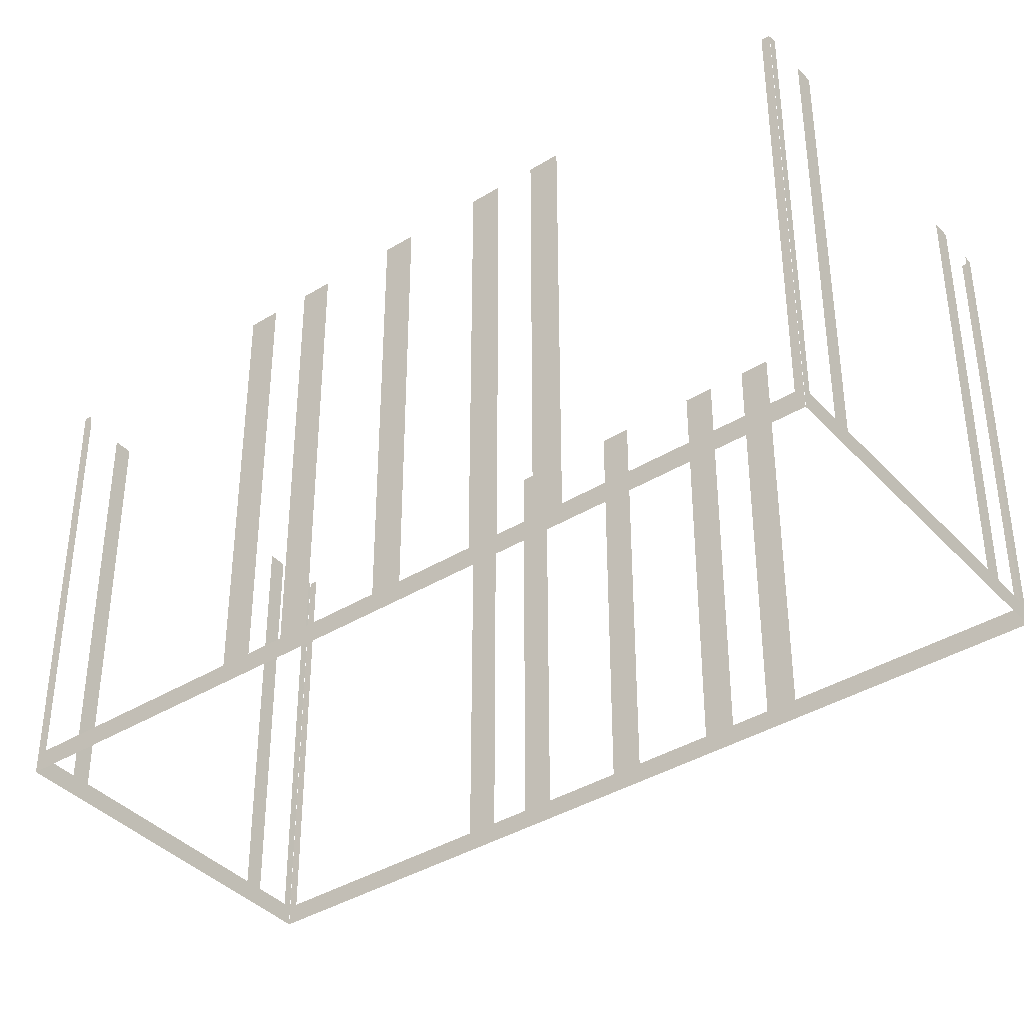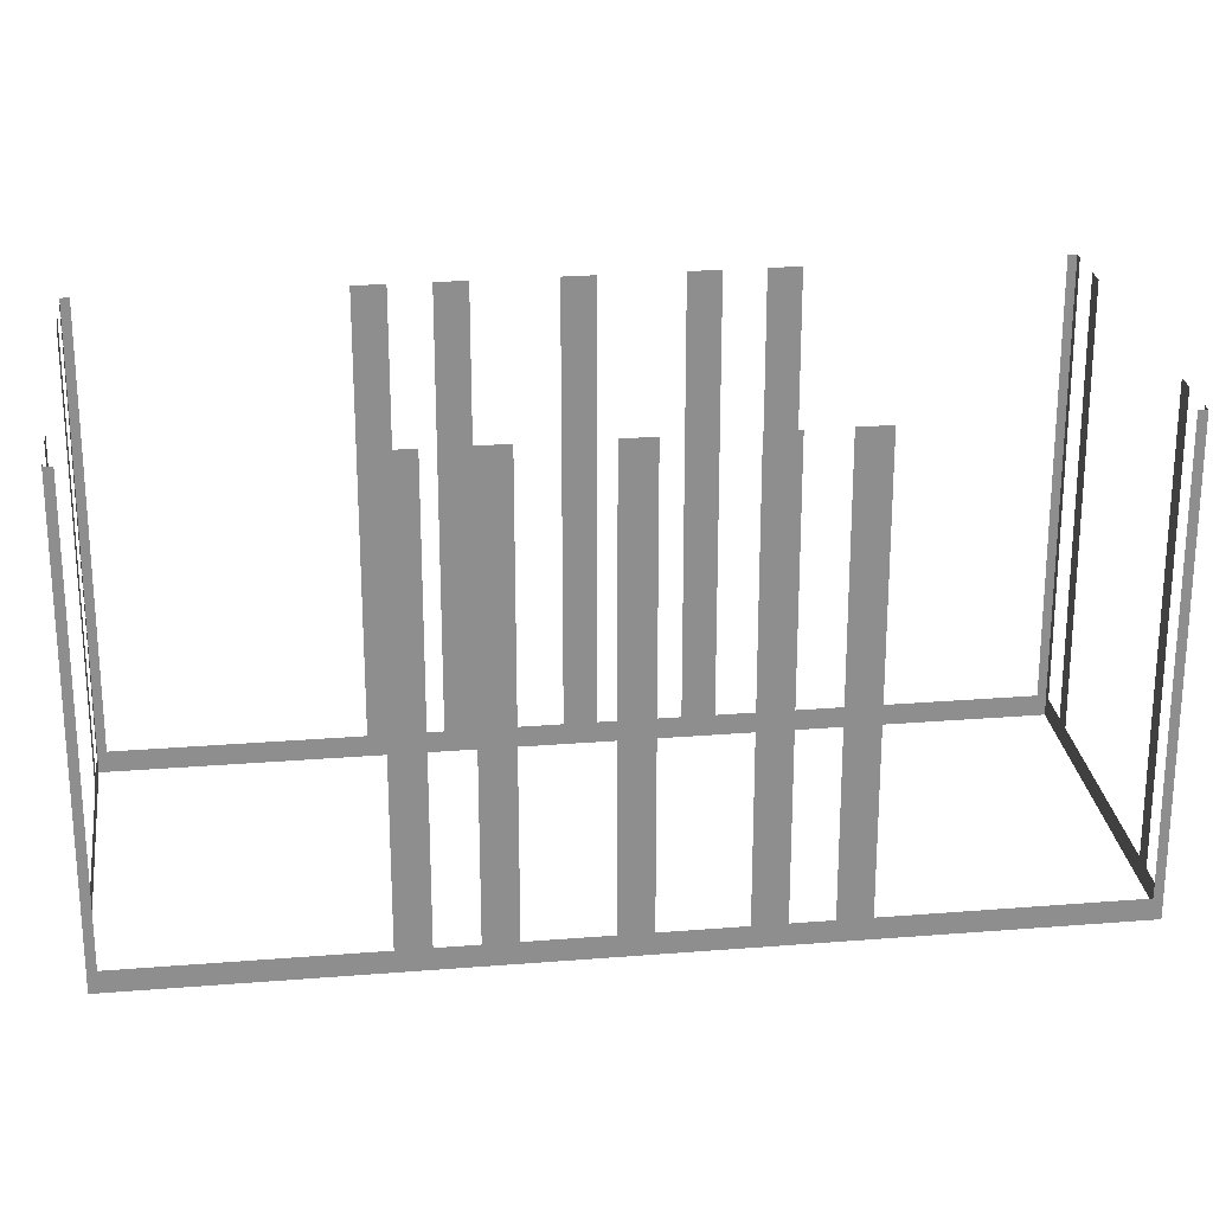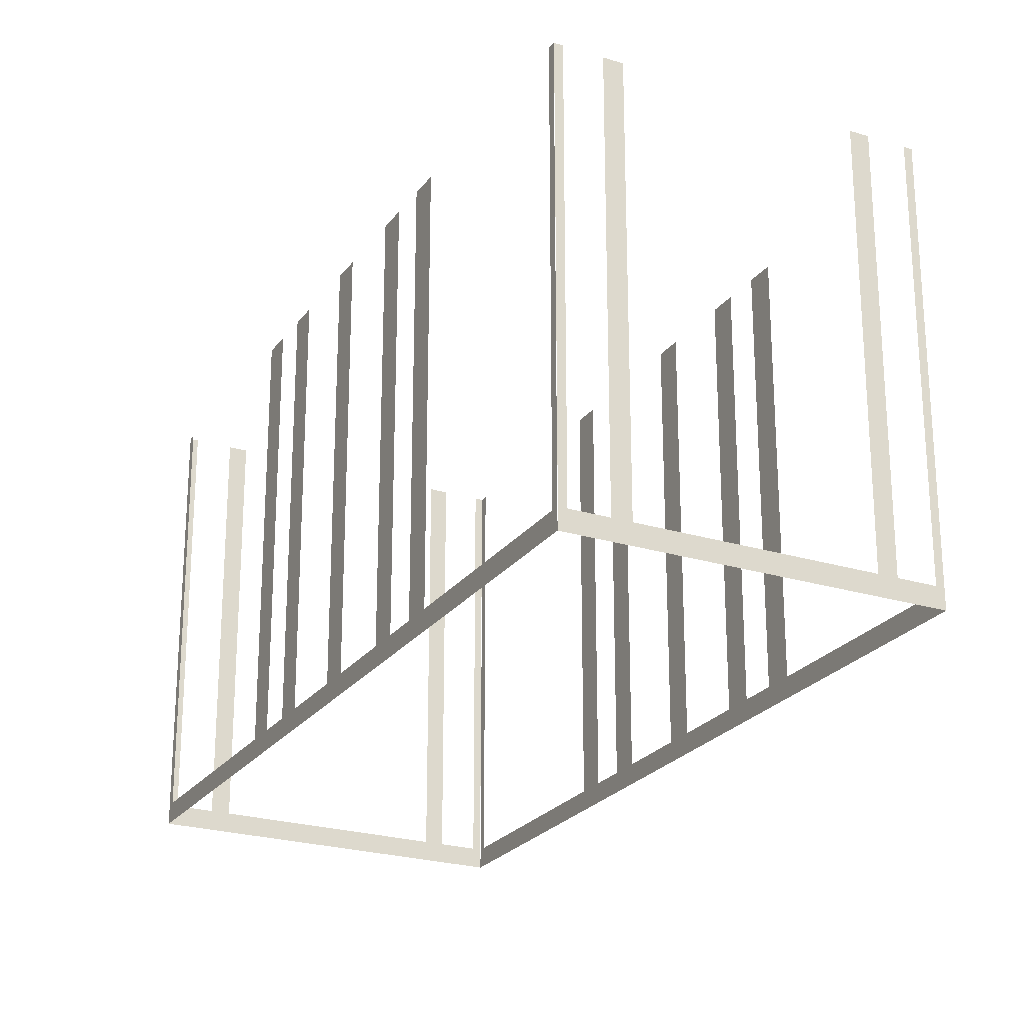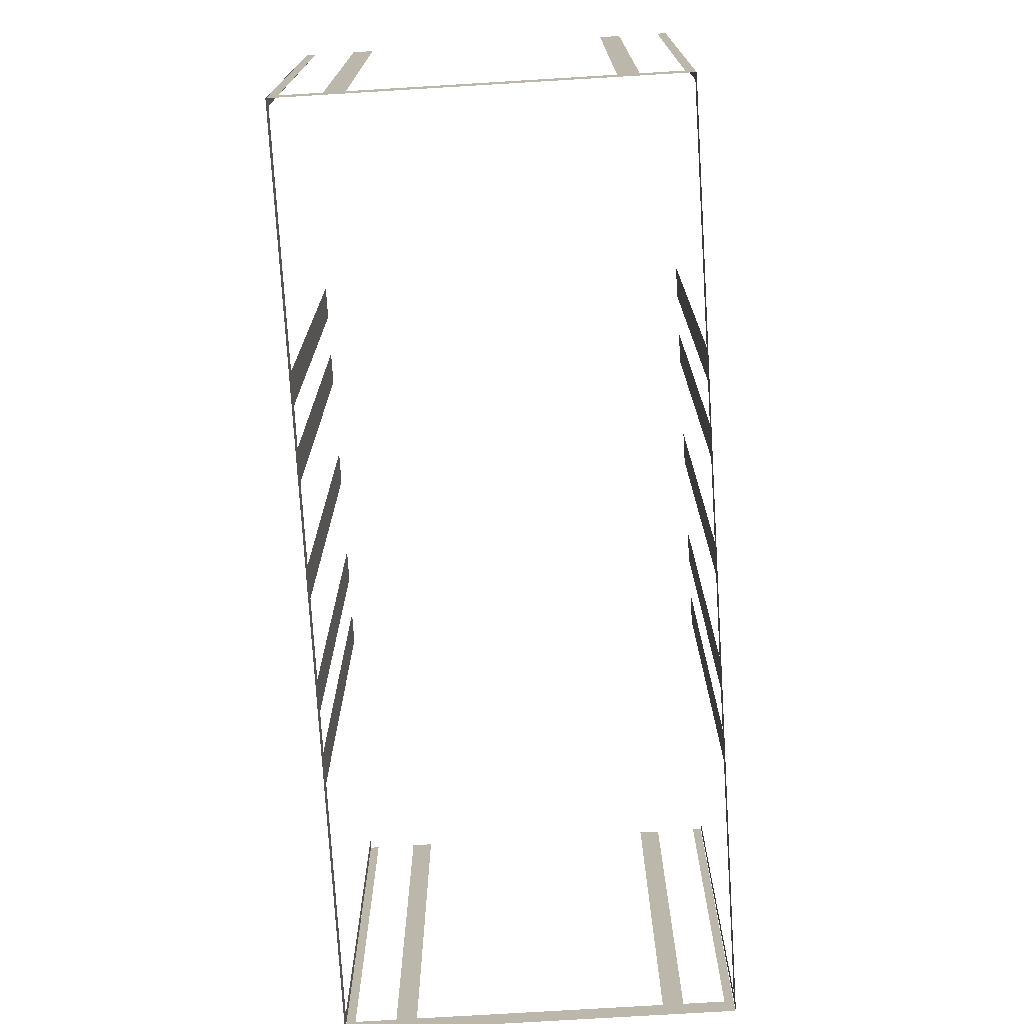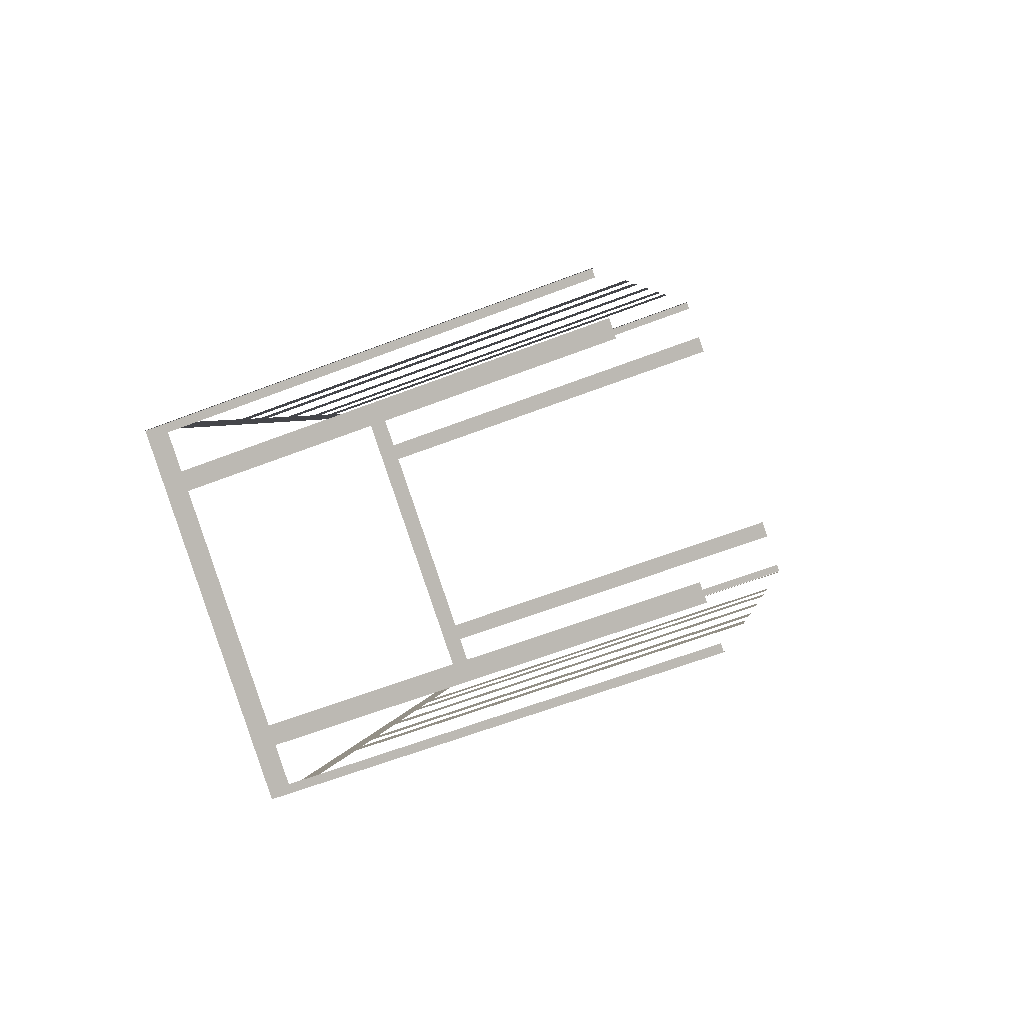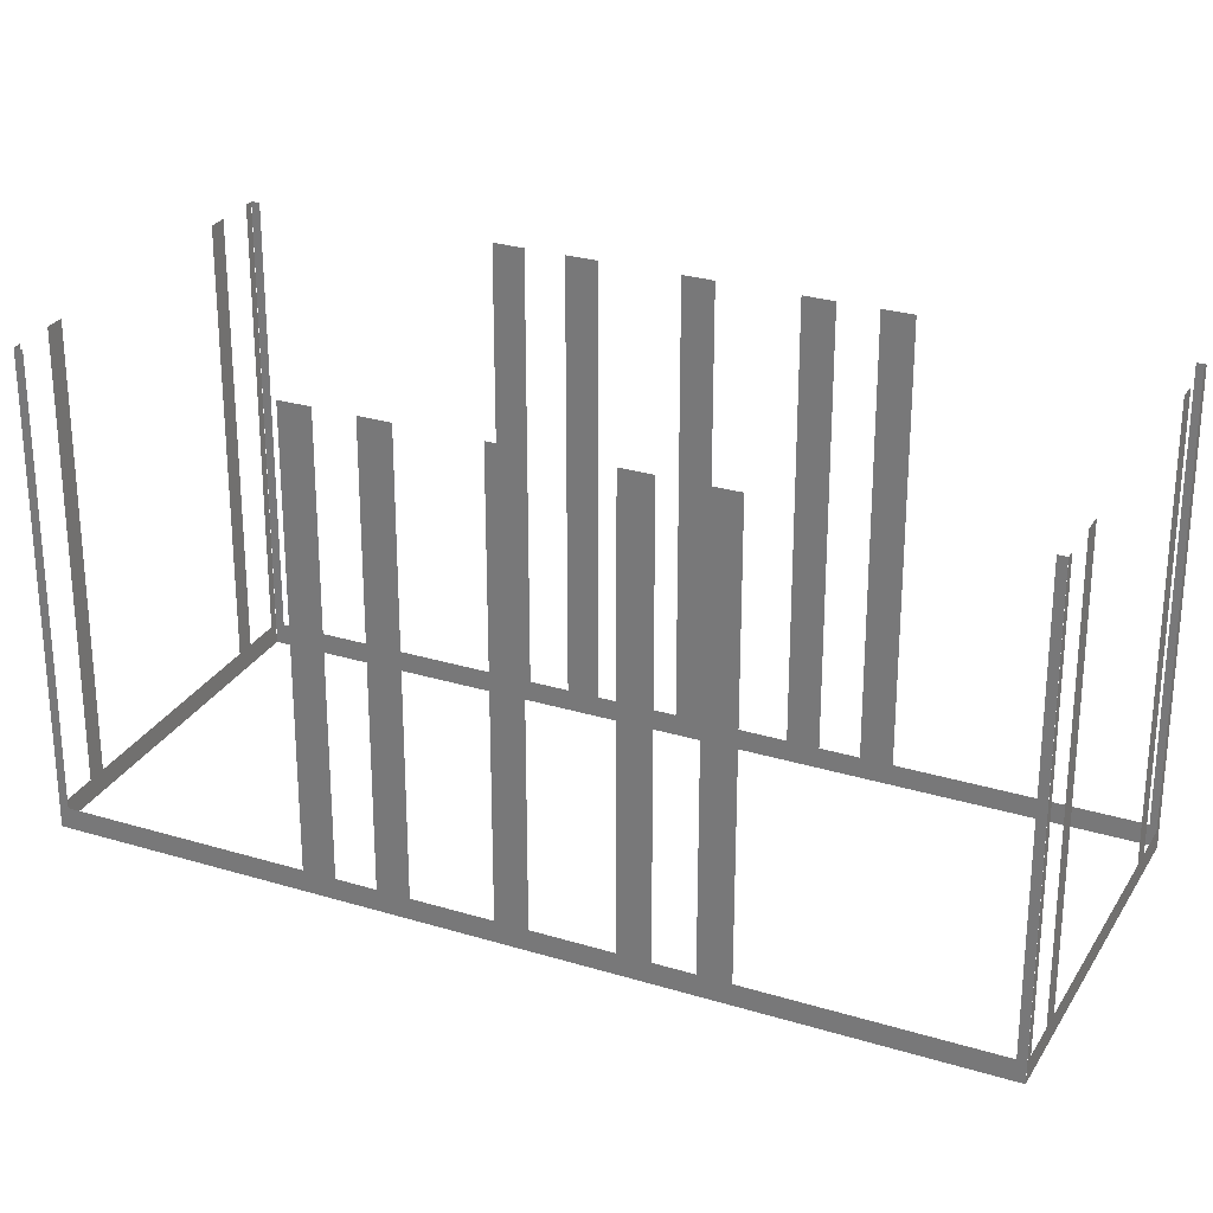
<metadata>
{"format":"obj","ext":"obj","renderer":"f3d","projection":"perspective","resolution":1024,"background":"white","views":[{"elev":-39.0,"azim":99.0,"up":"+Z"},{"elev":25.4,"azim":-125.9,"up":"+Z"},{"elev":-23.9,"azim":-55.6,"up":"+Z"},{"elev":-75.1,"azim":-25.0,"up":"+Z"},{"elev":-59.9,"azim":-68.3,"up":"+Y"},{"elev":28.0,"azim":-93.6,"up":"+Z"}]}
</metadata>
<code>
o geometryt000010000010000110010110000110000100110010010110st55_I
v 188.3 -143.6 21.01
v 188.1 -144 38.38
v 188.3 -143.6 38.38
v 192.8 -135.4 21.01
v 188.1 -144 20.18
v 192.8 -135.4 38.38
v 193.4 -134.2 38.38
v 193.4 -134.2 21.01
v 194.1 -132.9 21.01
v 194.1 -132.9 38.38
v 194.7 -131.8 38.38
v 194.7 -131.8 21.01
v 196.2 -129 21.01
v 202.7 -117.1 20.18
v 196.2 -129 38.38
v 196.8 -127.9 38.38
v 196.8 -127.9 21.01
v 198.3 -125.1 21.01
v 198.3 -125.1 38.38
v 198.9 -124 38.38
v 198.9 -124 21.01
v 199.7 -122.6 21.01
v 199.7 -122.6 38.38
v 200.3 -121.5 38.38
v 200.3 -121.5 21.01
v 204.8 -113.2 21.01
v 204.8 -113.2 38.38
v 205 -112.9 38.38
v 205 -112.9 20.18
v 200.9 -150.9 21.01
v 201.2 -151 38.38
v 200.9 -150.9 38.38
v 199.5 -150.1 21.01
v 201.2 -151 20.18
v 199.5 -150.1 38.38
v 198.8 -149.7 38.38
v 198.8 -149.7 21.01
v 190.5 -145.2 21.01
v 190.5 -145.2 38.38
v 189.8 -144.9 38.38
v 189.8 -144.9 21.01
v 188.1 -144 20.18
v 188.4 -144.1 21.01
v 188.4 -144.1 38.38
v 188.1 -144 38.38
v 217.9 -120.3 21.01
v 218 -120 38.38
v 217.9 -120.3 38.38
v 213.4 -128.6 21.01
v 215.5 -124.7 20.18
v 216.5 -122.8 20.18
v 218 -120 20.18
v 213.4 -128.6 38.38
v 212.8 -129.7 38.38
v 212.8 -129.7 21.01
v 212 -131.1 21.01
v 212 -131.1 38.38
v 211.4 -132.2 38.38
v 211.4 -132.2 21.01
v 209.9 -135 21.01
v 209.9 -135 38.38
v 209.3 -136.1 38.38
v 209.3 -136.1 21.01
v 207.8 -138.8 21.01
v 207.8 -138.8 38.38
v 207.2 -139.9 38.38
v 207.2 -139.9 21.01
v 201.2 -151 20.18
v 206.5 -141.3 21.01
v 206.5 -141.3 38.38
v 205.9 -142.4 38.38
v 205.9 -142.4 21.01
v 201.4 -150.7 21.01
v 201.4 -150.7 38.38
v 201.2 -151 38.38
v 205.3 -113.1 21.01
v 205 -112.9 38.38
v 205.3 -113.1 38.38
v 206.6 -113.8 21.01
v 205 -112.9 20.18
v 206.6 -113.8 38.38
v 207.3 -114.2 38.38
v 207.3 -114.2 21.01
v 215.6 -118.7 21.01
v 218 -120 20.18
v 215.6 -118.7 38.38
v 216.3 -119.1 38.38
v 216.3 -119.1 21.01
v 217.7 -119.8 21.01
v 217.7 -119.8 38.38
v 218 -120 38.38
f 6 7 4
f 7 8 4
f 4 8 5
f 8 9 5
f 10 11 9
f 11 12 9
f 5 9 12
f 12 13 14
f 5 12 14
f 15 16 13
f 16 17 13
f 13 17 14
f 17 18 14
f 19 20 18
f 20 21 18
f 18 21 14
f 21 22 14
f 23 24 22
f 24 25 22
f 22 25 14
f 25 26 14
f 27 28 26
f 28 29 26
f 26 29 14
f 30 31 32
f 33 34 30
f 31 30 34
f 35 36 33
f 36 37 33
f 37 34 33
f 37 38 34
f 39 40 38
f 40 41 38
f 41 42 38
f 38 42 34
f 43 42 41
f 45 42 43
f 46 47 48
f 47 46 52
f 53 54 49
f 54 55 49
f 55 56 50
f 57 58 56
f 58 59 56
f 56 59 50
f 59 60 50
f 60 63 50
f 69 68 67
f 70 71 69
f 71 72 69
f 73 68 72
f 74 75 73
f 75 68 73
f 76 77 78
f 79 80 76
f 77 76 80
f 81 82 79
f 82 83 79
f 83 80 79
f 84 85 83
f 83 85 80
f 86 87 84
f 87 88 84
f 88 85 84
f 89 85 88
f 90 91 89
f 91 85 89
f 1 2 3
f 4 5 1
f 2 1 5
f 44 45 43
f 46 49 50
f 50 51 46
f 51 52 46
f 55 50 49
f 61 62 60
f 62 63 60
f 63 64 50
f 65 66 64
f 66 67 64
f 67 68 64
f 64 68 50
f 72 68 69

</code>
